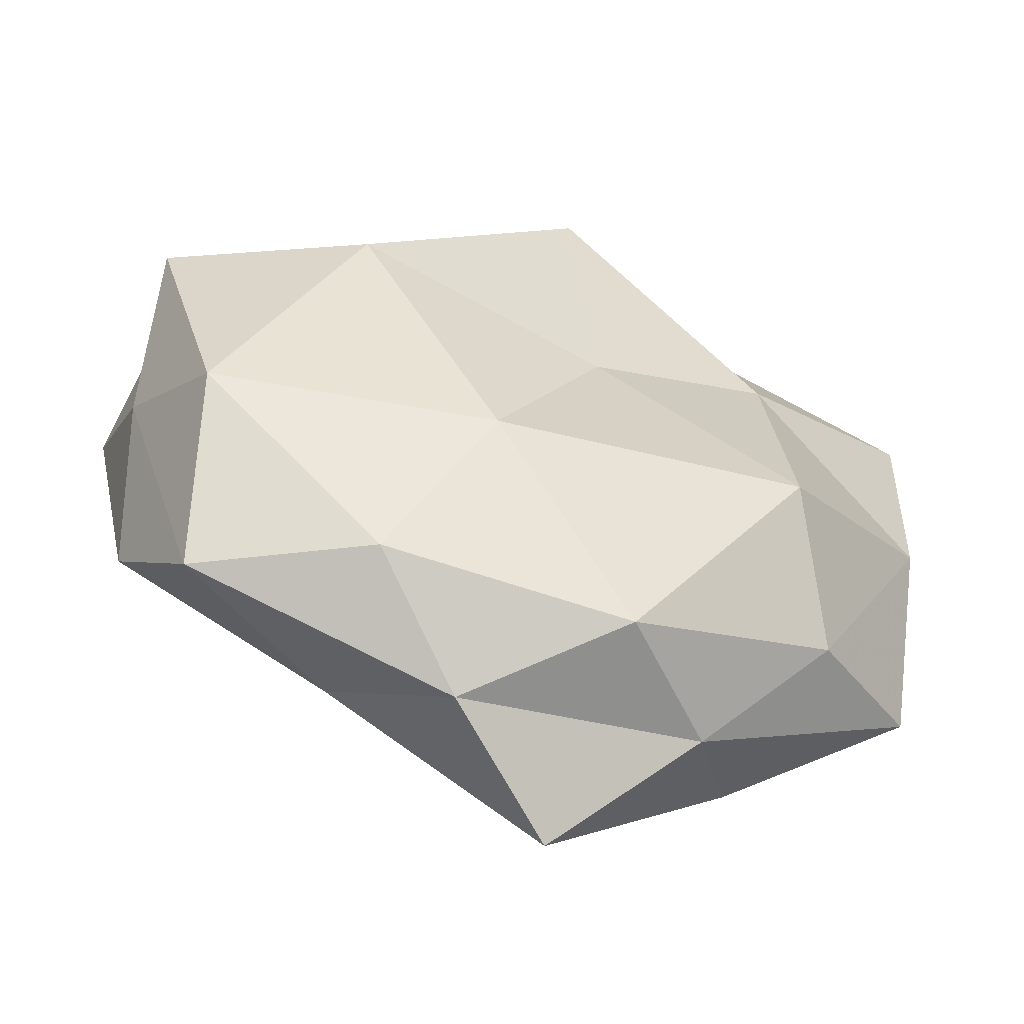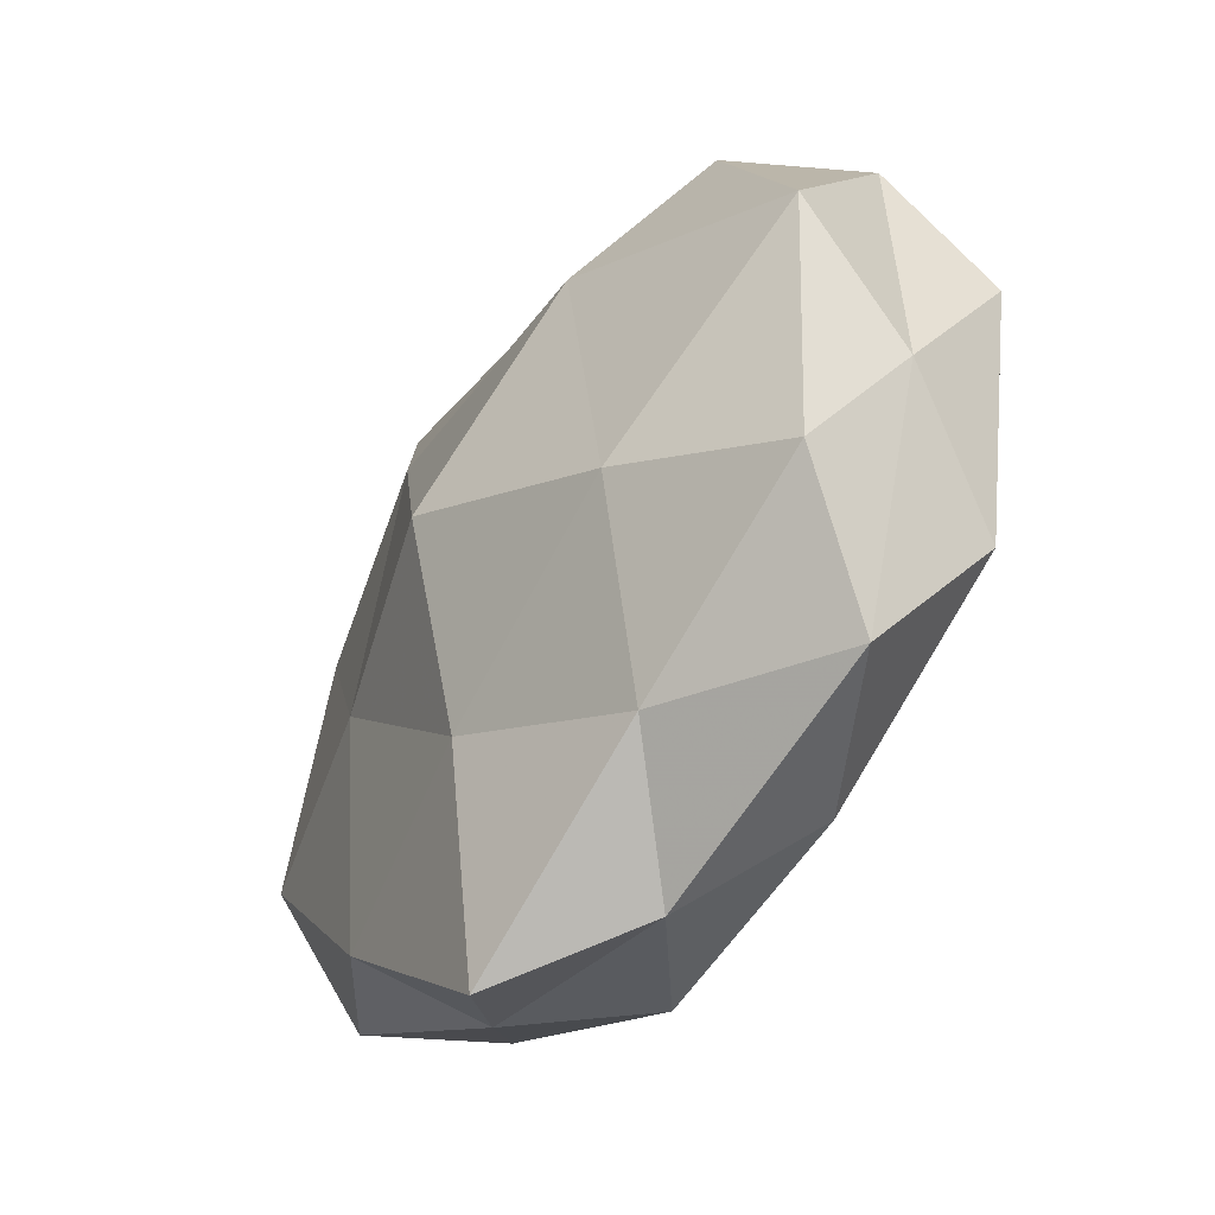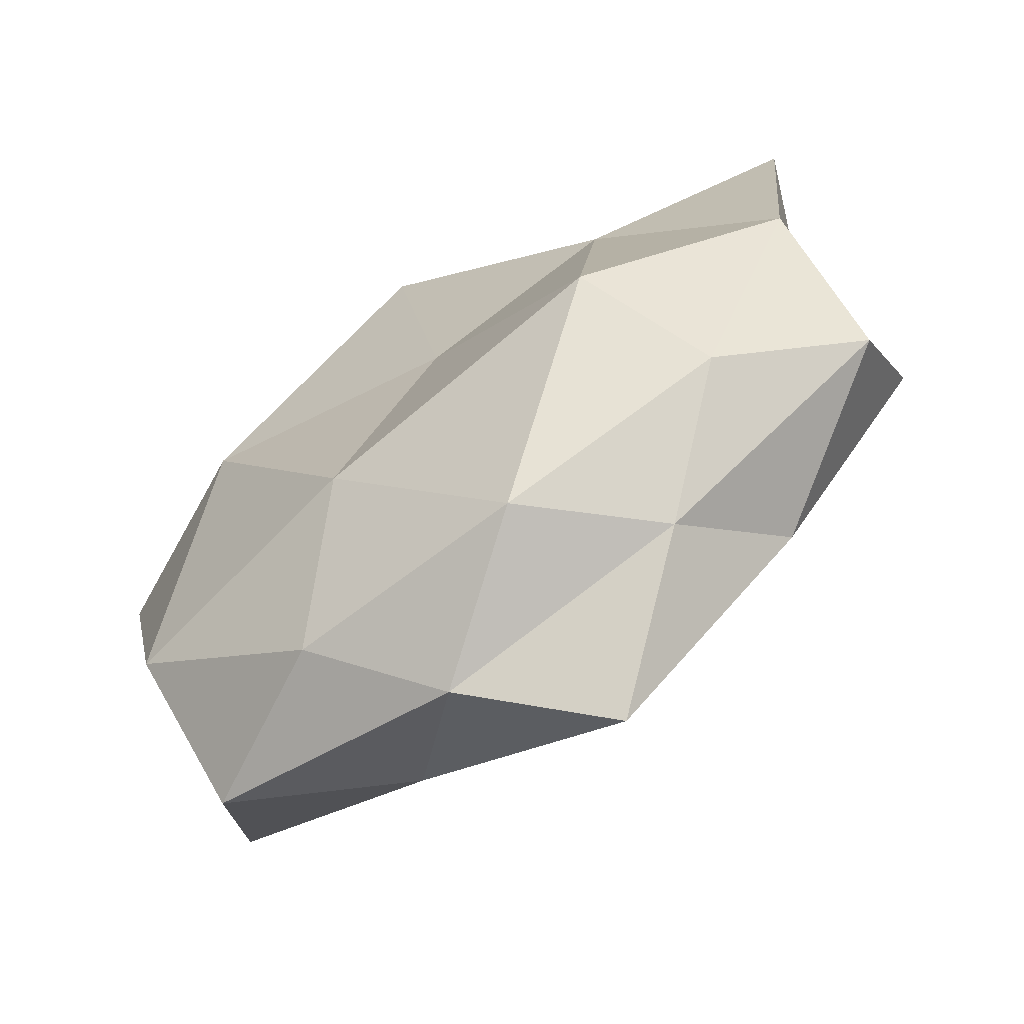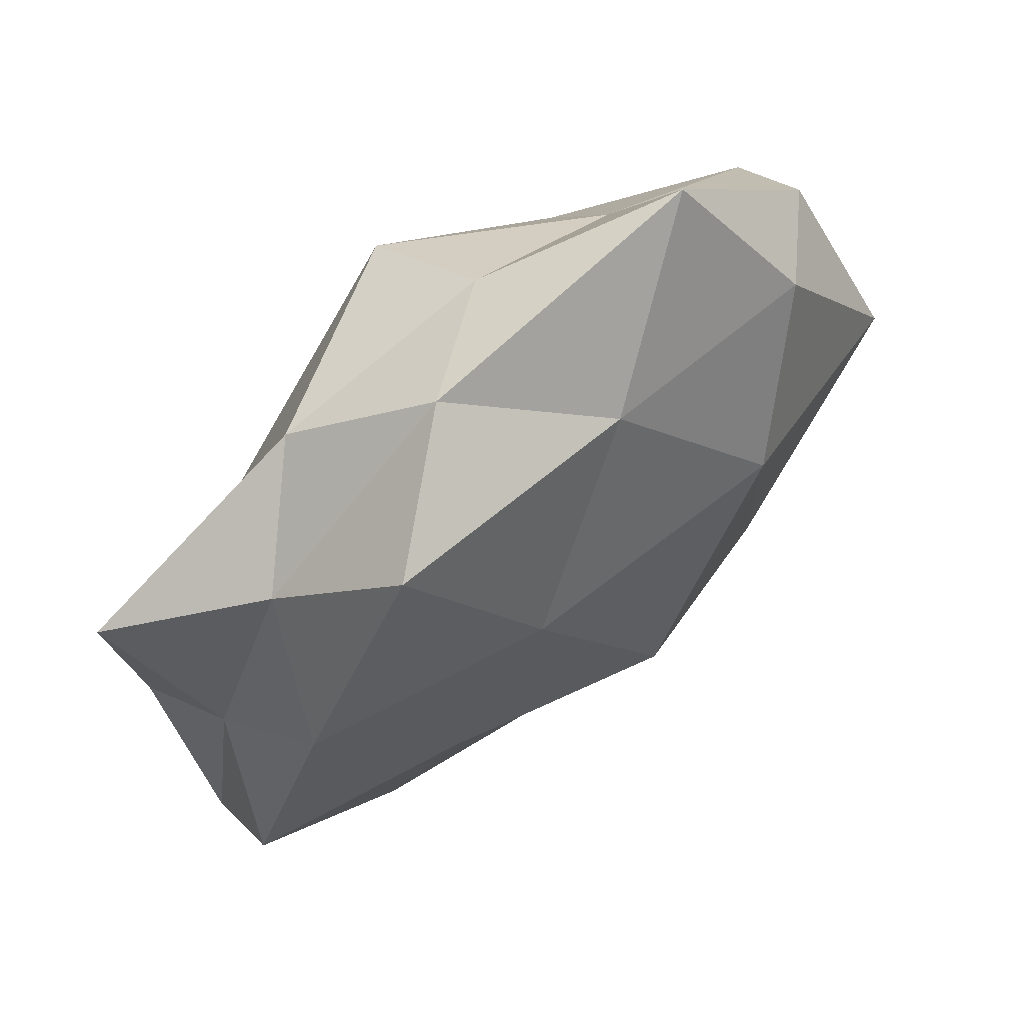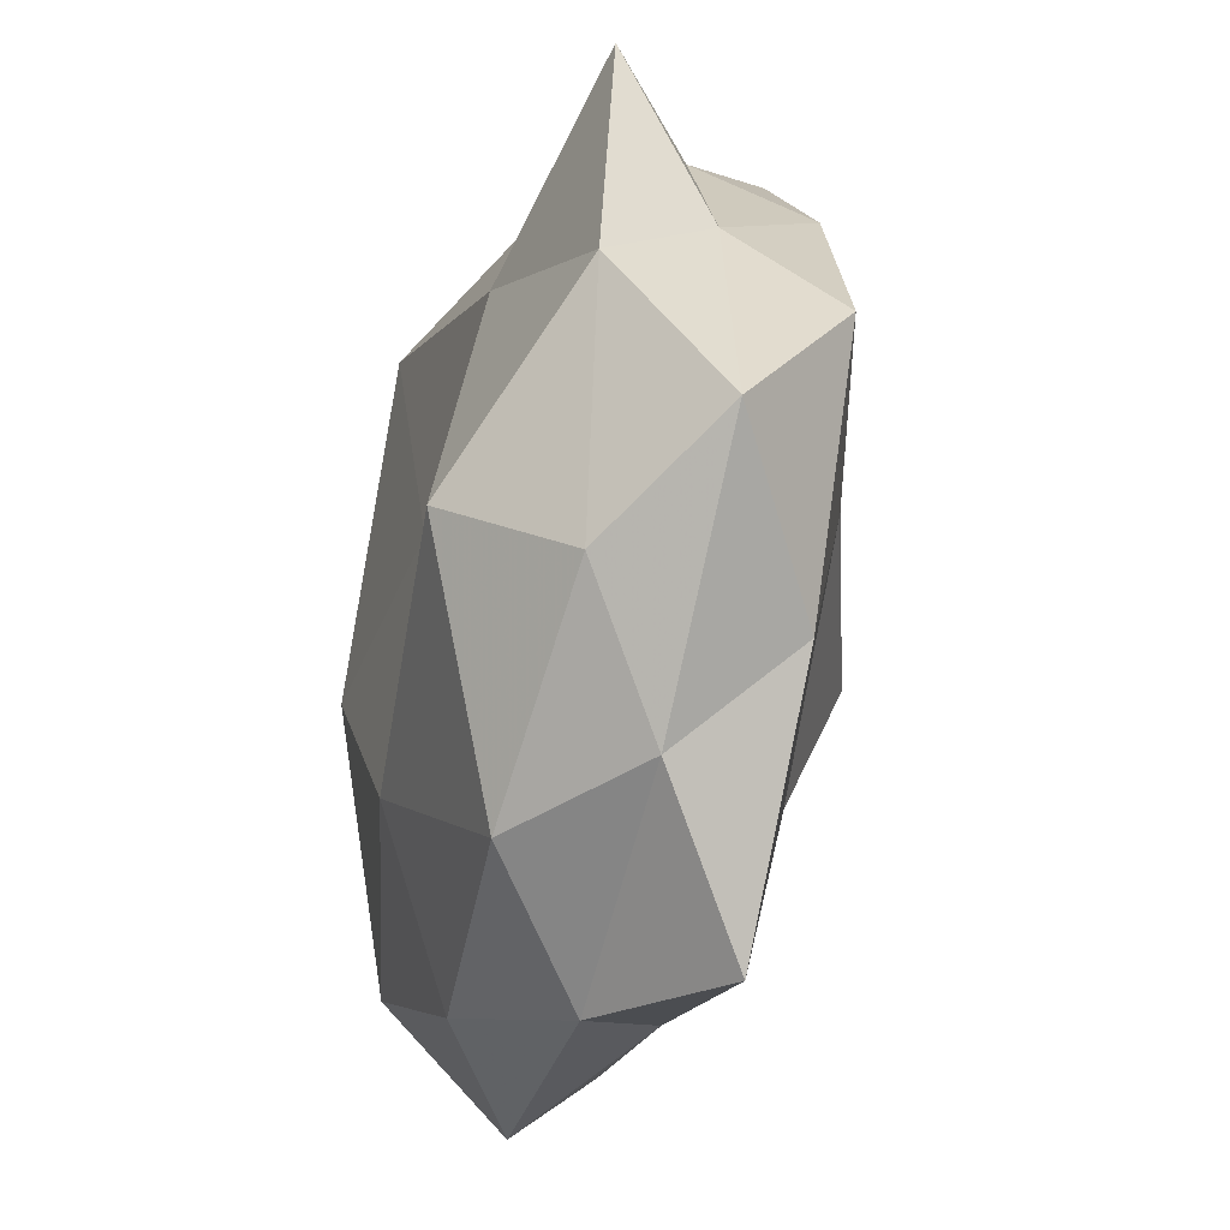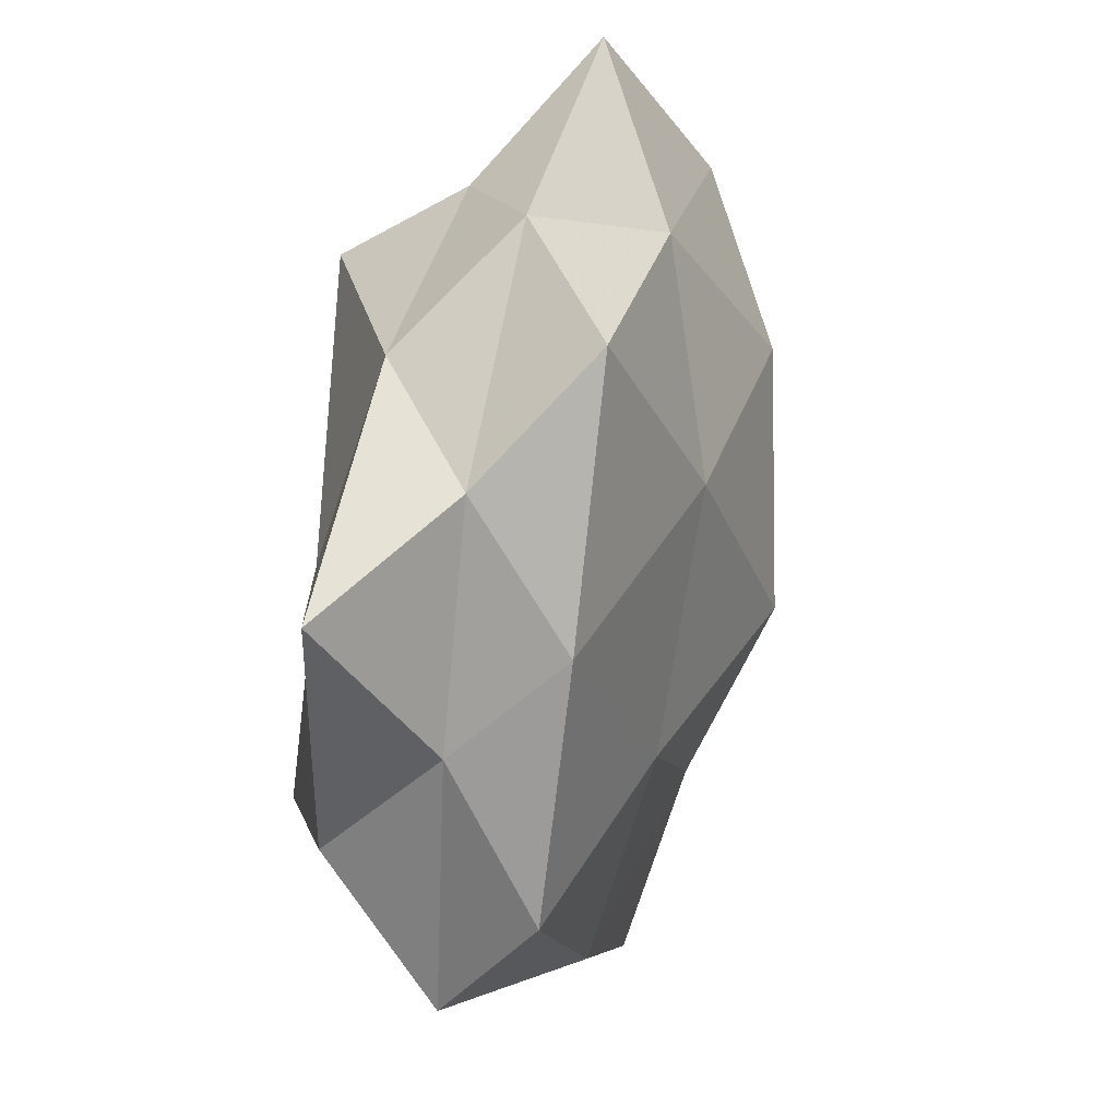
<metadata>
{"format":"obj","ext":"obj","renderer":"f3d","projection":"perspective","resolution":1024,"background":"white","views":[{"elev":-61.4,"azim":-19.5,"up":"+Y"},{"elev":-48.7,"azim":-123.1,"up":"+Y"},{"elev":-70.0,"azim":36.0,"up":"+Y"},{"elev":70.5,"azim":139.8,"up":"+Y"},{"elev":-46.9,"azim":77.1,"up":"+Y"},{"elev":37.8,"azim":105.1,"up":"+Y"}]}
</metadata>
<code>
v 0.004631 -0.01955 0.0054
v -0.02239 0.001985 -0.005774
v 0.01583 0.01475 -0.0006755
v 0.01042 0.01762 0.00465
v 0.01253 -0.008878 0.01004
v -0.01533 0.01462 -0.004743
v -0.0111 0.01311 0.005076
v 0.01254 0.006543 0.007862
v -0.01197 0.003269 0.01051
v -0.008127 -0.01745 -0.004821
v 0.005677 0.009721 -0.009317
v -0.02144 -0.004227 0.0004936
v 0.0001445 0.01597 0.01039
v 0.01826 0.008416 -0.006194
v -0.001348 0.01992 0.00417
v -0.00828 -0.01865 0.004874
v -0.01099 0.02361 5.345e-05
v 0.02216 -0.002255 0.004905
v -0.009632 0.007692 -0.009547
v 0.02326 0.01194 0.00446
v -0.01687 -0.01826 0.0004321
v -0.0004951 -0.00199 -0.01199
v 0.01042 -0.01904 -0.0003508
v 0.00376 -0.02435 -0.005367
v -0.01841 -0.009951 0.006584
v 0.01606 -0.01398 0.004053
v 0.0111 -0.002981 -0.008526
v 0.01146 0.02061 -0.005887
v -0.0221 0.003857 0.0058
v 0.004817 0.02246 -0.0003967
v 0.02274 -0.004101 -0.005803
v 0.02052 0.003237 -0.0007533
v -0.02091 0.01057 0.0004043
v -0.01981 -0.0116 -0.004496
v -0.0112 -0.007382 -0.008635
v -0.002747 -0.02226 4.479e-05
v -0.002496 0.01813 -0.005472
v 0.02271 -0.01097 -0.0007456
v 0.0141 -0.01474 -0.005875
v -0.003802 -0.01037 0.009129
v 0.002086 0.001079 0.008719
v 0.001603 -0.01239 -0.008095
f 4 13 8
f 9 13 7
f 4 15 13
f 7 13 15
f 15 17 7
f 5 18 8
f 6 19 2
f 3 4 20
f 20 4 8
f 8 18 20
f 11 22 19
f 25 12 21
f 16 25 21
f 1 26 5
f 5 26 18
f 1 23 26
f 14 27 11
f 11 27 22
f 28 3 14
f 28 14 11
f 29 9 7
f 25 9 29
f 25 29 12
f 30 4 3
f 30 15 4
f 30 17 15
f 28 30 3
f 14 31 27
f 3 32 14
f 3 20 32
f 32 20 18
f 14 32 31
f 2 33 6
f 12 33 2
f 17 6 33
f 17 33 7
f 7 33 29
f 12 29 33
f 34 12 2
f 21 34 10
f 21 12 34
f 19 35 2
f 19 22 35
f 2 35 34
f 10 34 35
f 16 36 1
f 21 10 36
f 16 21 36
f 36 23 1
f 36 10 24
f 36 24 23
f 37 6 17
f 37 19 6
f 11 19 37
f 28 11 37
f 37 17 30
f 28 37 30
f 38 18 26
f 26 23 38
f 32 18 38
f 31 32 38
f 23 24 39
f 27 31 39
f 23 39 38
f 38 39 31
f 1 5 40
f 16 1 40
f 40 9 25
f 16 40 25
f 41 5 8
f 8 13 41
f 9 41 13
f 40 5 41
f 40 41 9
f 24 10 42
f 22 27 42
f 10 35 42
f 42 35 22
f 42 39 24
f 27 39 42

</code>
